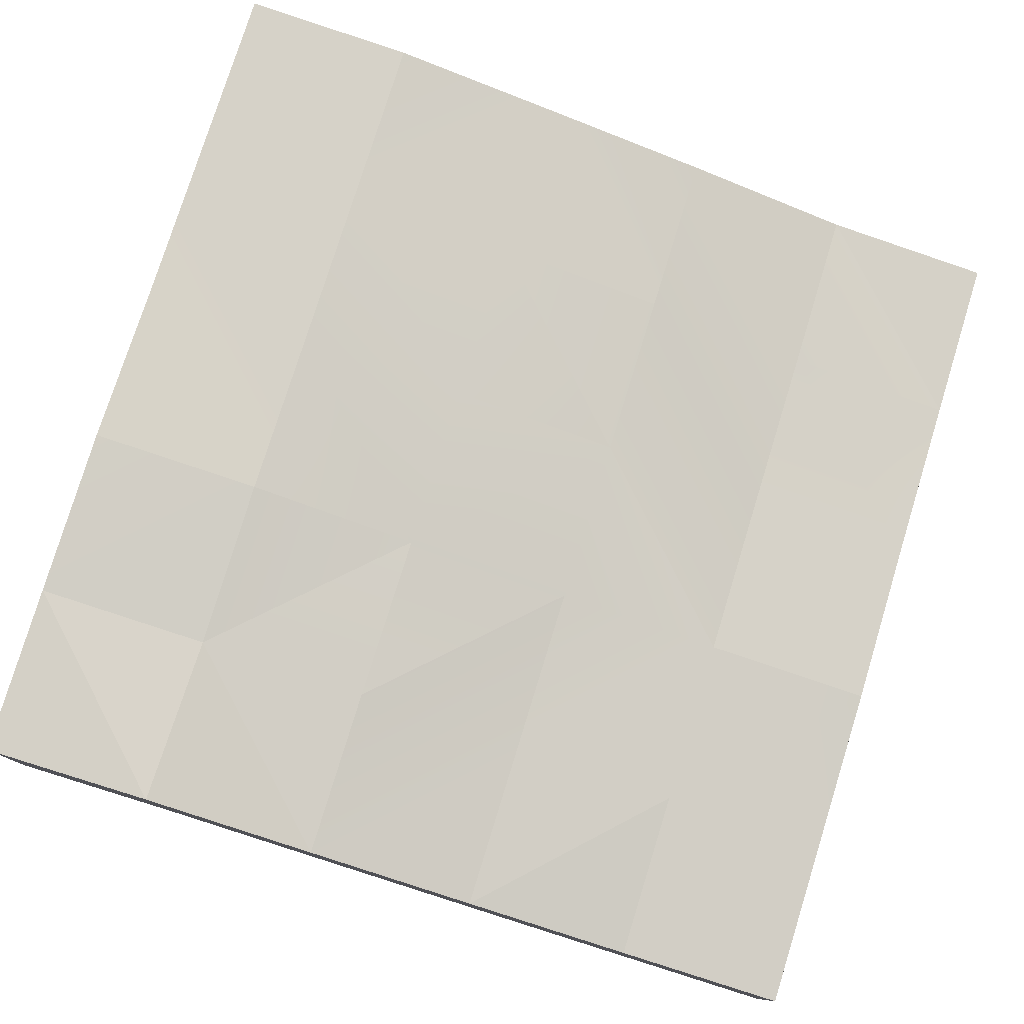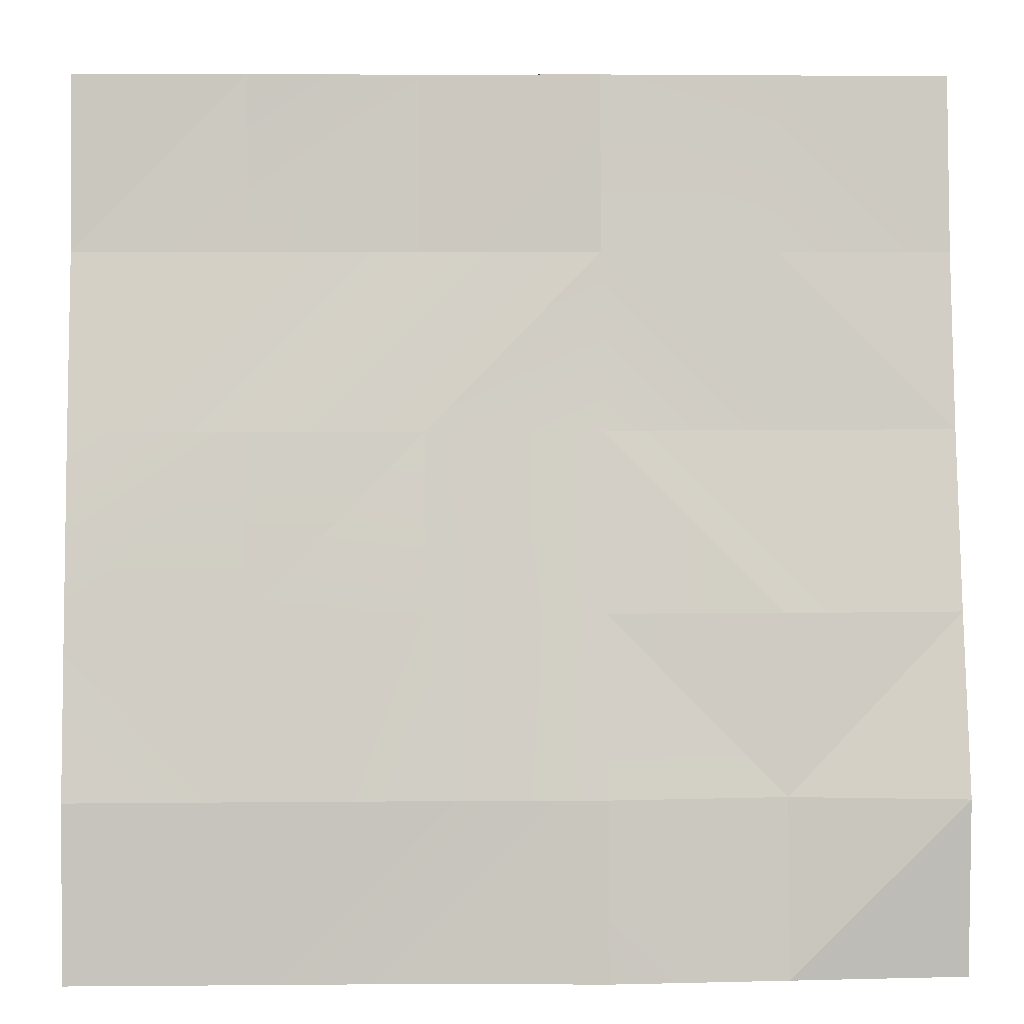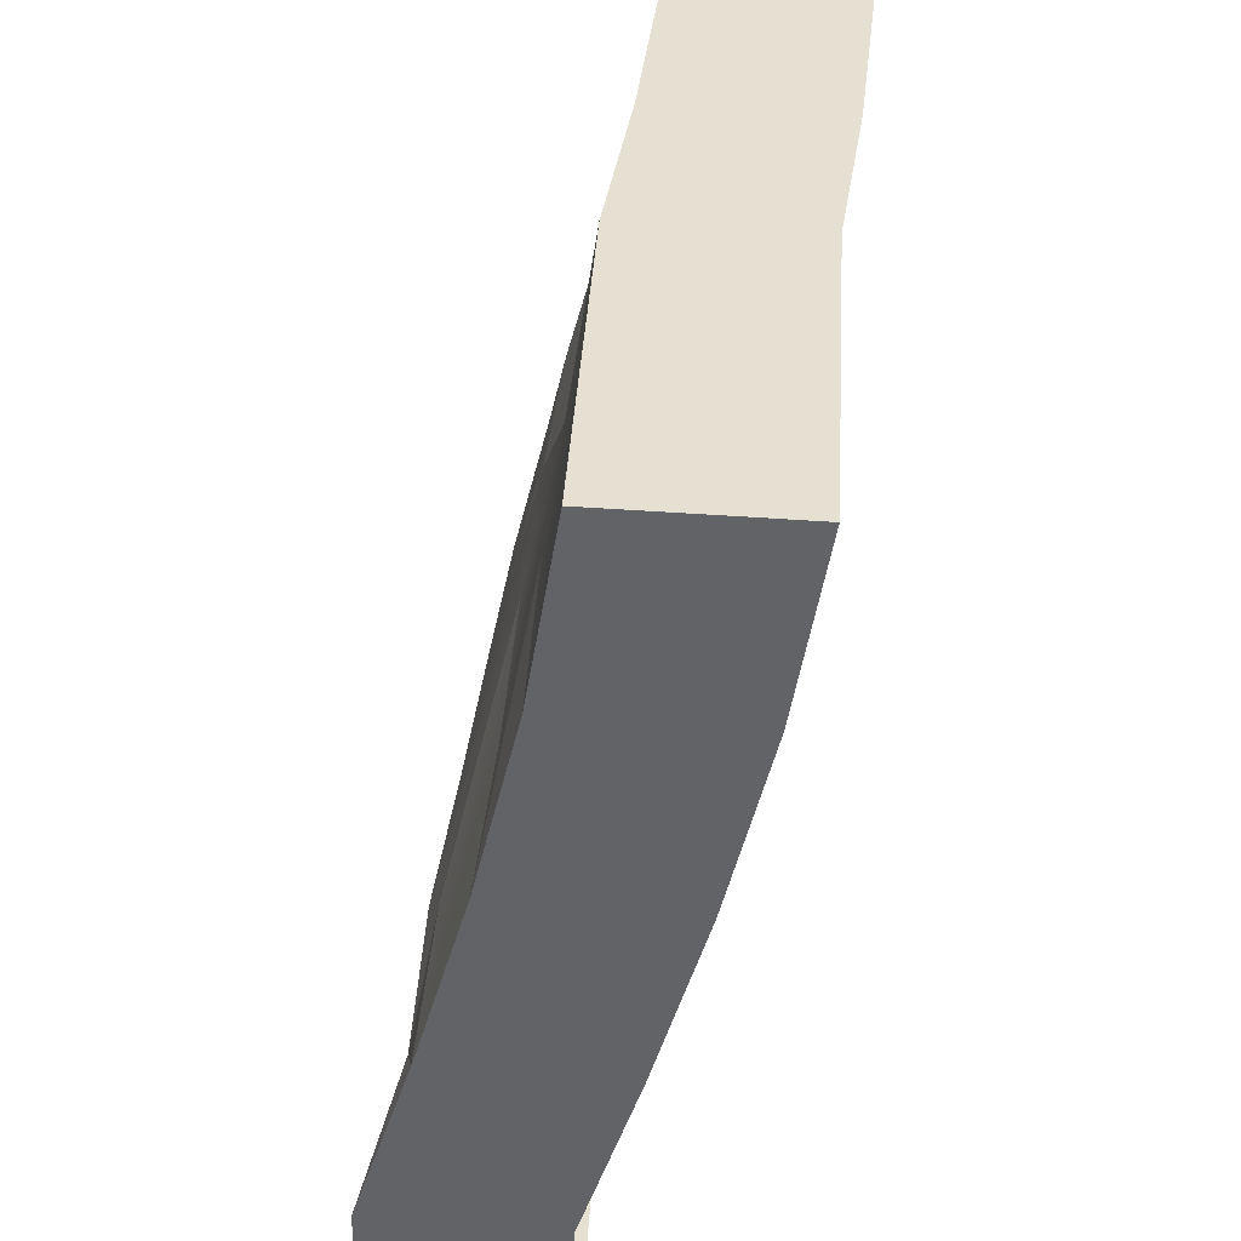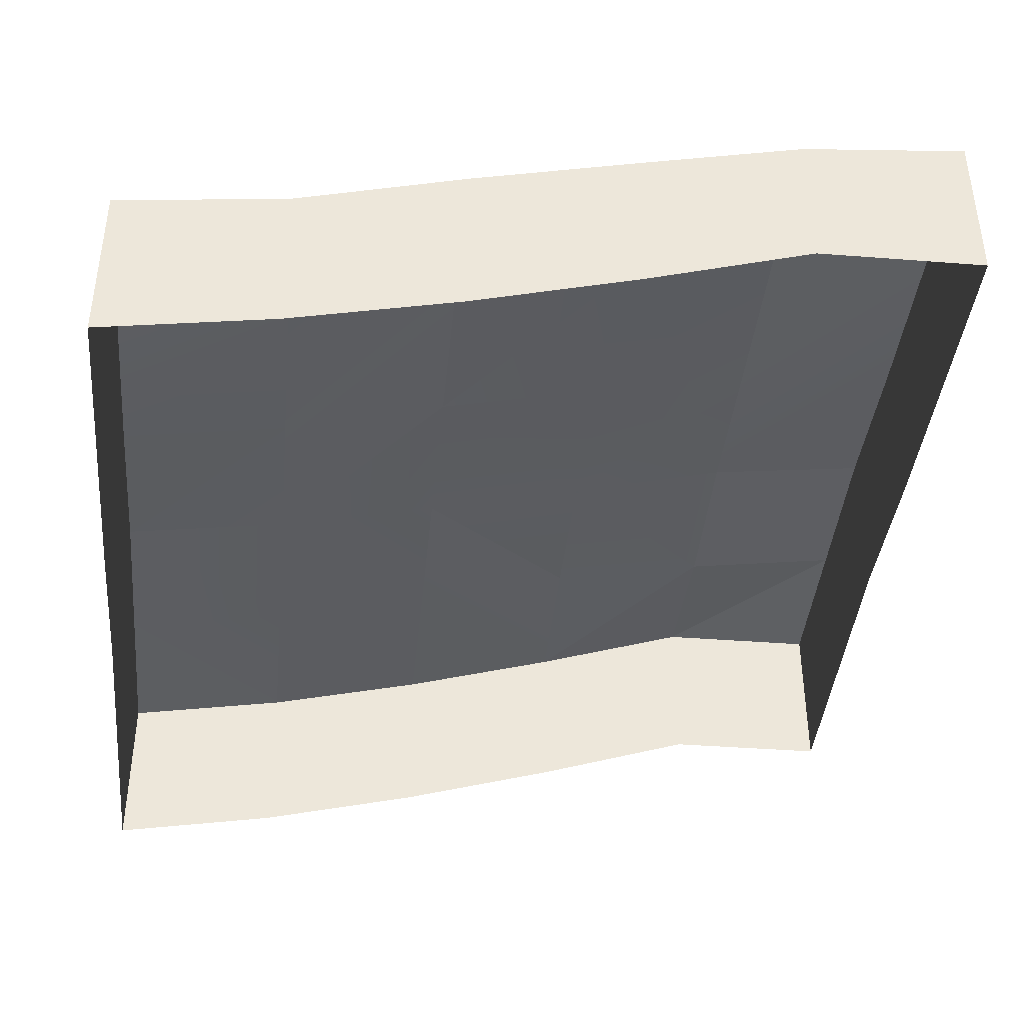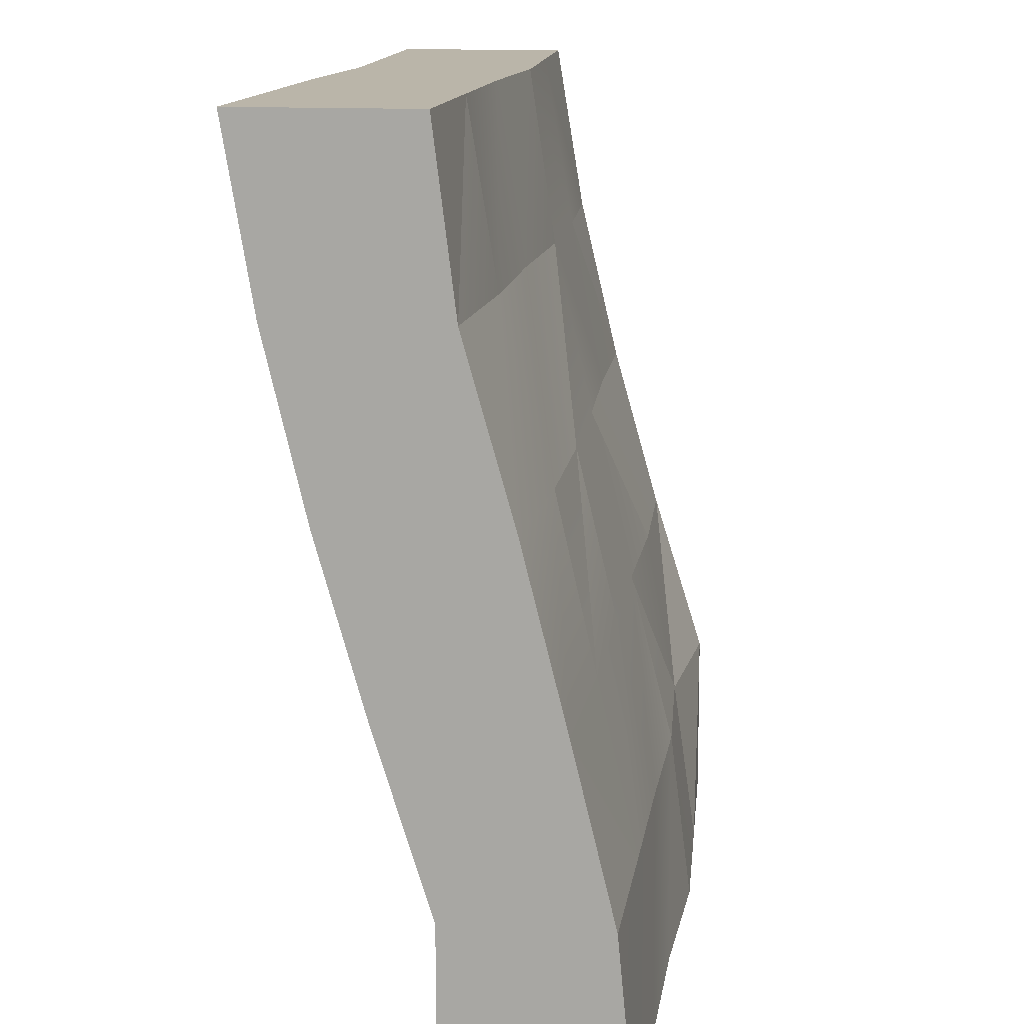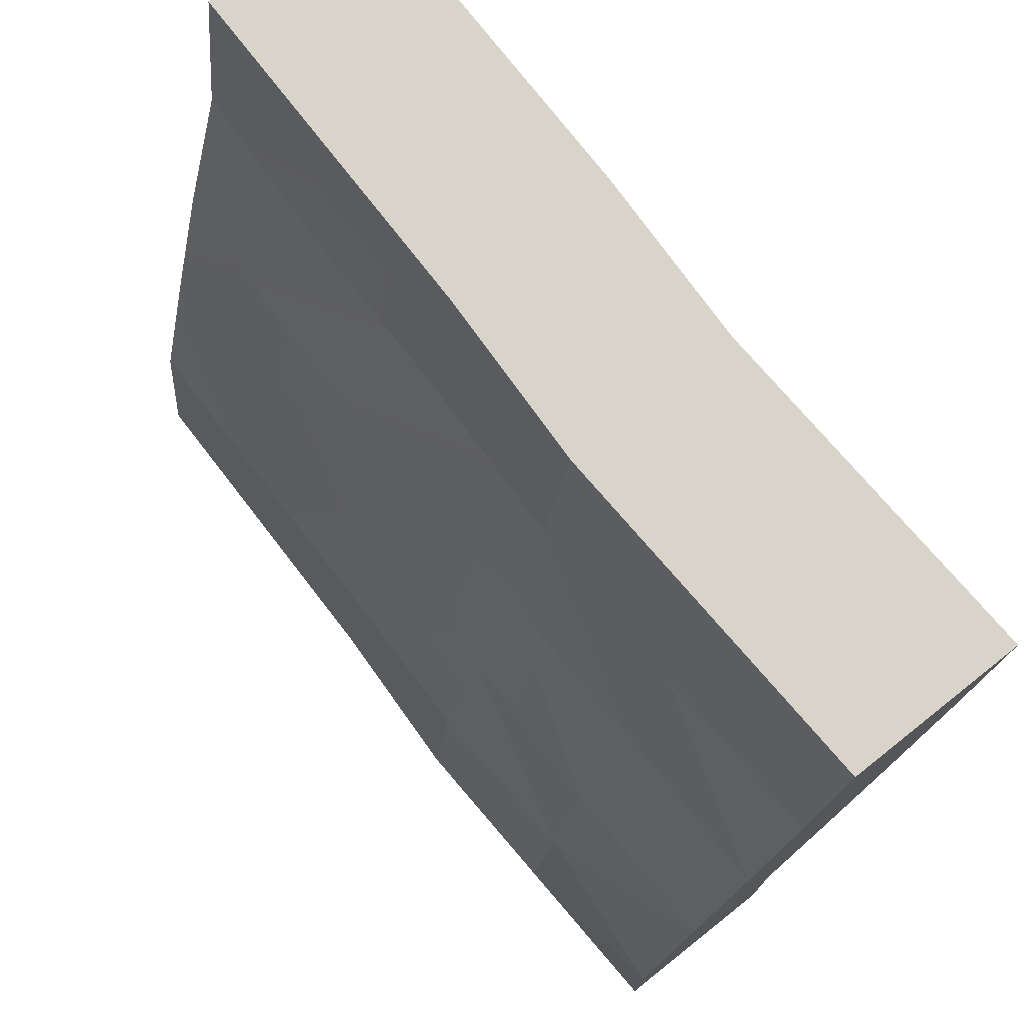
<metadata>
{"format":"obj","ext":"obj","renderer":"f3d","projection":"perspective","resolution":1024,"background":"white","views":[{"elev":78.2,"azim":-72.8,"up":"+Y"},{"elev":6.1,"azim":177.9,"up":"+Z"},{"elev":38.4,"azim":-84.3,"up":"+Z"},{"elev":-40.2,"azim":84.3,"up":"+Y"},{"elev":13.7,"azim":97.8,"up":"+Z"},{"elev":75.0,"azim":-128.4,"up":"+Z"}]}
</metadata>
<code>
g terrain-world-slope2
v 15 0.7566 8.99
v 15 4.768e-06 15
v 9.01 0.07541 15
v 9.01 1.062 9
v 3.01 0.1494 15
v 3.01 1.105 9
v -2.99 0.4501 15
v -2.99 1.337 9
v 15 0.7566 8.99
v 9.01 0.07541 15
v -8.99 1.271 9
v -14.99 0.9918 9
v -14.99 2.406 3
v -14.99 5.973 -9
v -15 6 -15
v -8.99 6.227 -15
v -8.99 5.377 -9
v -14.99 4.098 -3
v -14.99 5.973 -9
v -2.99 4.151 -3
v -8.99 5.377 -9
v -2.99 5.689 -9
v 3.01 5.566 -9
v -2.99 5.689 -9
v 3.01 4.227 -3
v 9.01 5.507 -9
v 3.01 2.797 3
v 9.01 4.15 -3
v 9.01 2.782 3
v 3.01 2.797 3
v -2.99 2.671 3
v -8.99 4.257 -3
v -2.99 1.337 9
v -8.99 2.449 3
v 15 3.969 -3.01
v 15 5.427 -9.01
v 9.01 2.782 3
v 15 2.457 2.99
v -8.99 1.271 9
v -14.99 2.406 3
v -2.99 0.4501 15
v -8.99 0.2269 15
v -14.99 0.9918 9
v -14.99 -1.431e-06 15
v 15 0.7566 8.99
v 9.01 1.062 9
v 9.01 2.782 3
v 3.01 1.105 9
v -2.99 1.337 9
v -14.99 5.973 -9
v -8.99 6.227 -15
v -8.99 5.377 -9
v -8.99 5.377 -9
v -8.99 4.257 -3
v -14.99 4.098 -3
v -2.99 4.151 -3
v -2.99 5.689 -9
v -2.99 6.45 -15
v 3.01 6.149 -15
v 3.01 5.566 -9
v 9.01 6.075 -15
v 9.01 5.507 -9
v 15 6 -15
v 15 5.427 -9.01
v -2.99 5.689 -9
v -8.99 5.377 -9
v -8.99 6.227 -15
v -2.99 6.45 -15
v -8.99 2.449 3
v -14.99 2.406 3
v -14.99 4.098 -3
v -8.99 4.257 -3
v -2.99 2.671 3
v 15 6 -15
v 15 4 -15
v 15 3.973 -9
v 15 5.427 -9.01
v 15 2.098 -3
v 15 3.969 -3.01
v 15 0.406 3
v 15 2.457 2.99
v 15 -1.008 9
v 15 0.7566 8.99
v 15 -2 15
v 15 4.768e-06 15
v 3.01 0.1494 15
v -2.99 -1.55 15
v -2.99 0.4501 15
v 3.01 -1.851 15
v 9.01 0.07541 15
v 9.01 -1.925 15
v 15 4.768e-06 15
v 15 -2 15
v 9.01 6.075 -15
v 15 4 -15
v 15 6 -15
v 9.01 4.075 -15
v 3.01 6.149 -15
v 3.01 4.149 -15
v -2.99 6.45 -15
v -2.99 4.45 -15
v -8.99 0.2269 15
v -14.99 -2 15
v -14.99 -1.431e-06 15
v -8.99 -1.773 15
v -2.99 0.4501 15
v -2.99 -1.55 15
v -8.99 6.227 -15
v -2.99 4.45 -15
v -2.99 6.45 -15
v -8.99 4.227 -15
v -15 6 -15
v -15 4 -15
v -14.99 5.973 -9
v -15 4 -15
v -15 6 -15
v -14.99 3.973 -9
v -14.99 4.098 -3
v -14.99 2.098 -3
v -14.99 2.406 3
v -14.99 0.406 3
v -14.99 0.9918 9
v -14.99 -1.008 9
v -14.99 -1.431e-06 15
v -14.99 -2 15
v -15 4 -15
v -15 8.583e-06 -15
v -8.99 0.2269 -15
v -8.99 4.227 -15
v -2.99 0.4501 -15
v -2.99 4.45 -15
v 3.01 0.1494 -15
v 3.01 4.149 -15
v 9.01 0.07542 -15
v 9.01 4.075 -15
v 15 8.583e-06 -15
v 15 4 -15
v -8.99 -1.773 15
v -14.99 -6 15
v -14.99 -2 15
v -8.99 -5.773 15
v -2.99 -1.55 15
v -2.99 -5.55 15
v 3.01 -1.851 15
v 3.01 -5.851 15
v 9.01 -1.925 15
v 9.01 -5.925 15
v 15 -2 15
v 15 -6 15
v 15 4 -15
v 15 8.583e-06 -15
v 15 -0.02703 -9
v 15 3.973 -9
v 15 -1.902 -3
v 15 2.098 -3
v 15 -3.594 3
v 15 0.406 3
v 15 -5.008 9
v 15 -1.008 9
v 15 -6 15
v 15 -2 15
v -14.99 3.973 -9
v -15 8.583e-06 -15
v -15 4 -15
v -14.99 -0.02703 -9
v -14.99 2.098 -3
v -14.99 -1.902 -3
v -14.99 0.406 3
v -14.99 -3.594 3
v -14.99 -1.008 9
v -14.99 -5.008 9
v -14.99 -2 15
v -14.99 -6 15
f 2 1 3
f 3 4 5
f 5 4 6
f 5 6 7
f 7 6 8
f 10 9 4
f 12 11 13
f 15 14 16
f 18 17 19
f 21 20 22
f 20 23 24
f 25 23 20
f 25 26 23
f 20 27 25
f 28 26 25
f 29 28 27
f 30 28 25
f 31 27 20
f 32 31 20
f 33 27 31
f 34 33 31
f 28 35 26
f 26 35 36
f 37 35 28
f 38 35 37
f 39 33 34
f 40 39 34
f 39 41 33
f 42 41 39
f 43 42 39
f 44 42 43
f 45 38 46
f 46 38 47
f 46 47 48
f 48 47 30
f 48 30 49
f 51 50 52
f 54 53 55
f 54 56 53
f 58 57 59
f 59 57 60
f 59 60 61
f 61 60 62
f 61 62 63
f 63 62 64
f 66 65 67
f 67 65 68
f 70 69 71
f 71 69 72
f 69 73 72
f 75 74 76
f 76 74 77
f 76 77 78
f 78 77 79
f 78 79 80
f 80 79 81
f 80 81 82
f 82 81 83
f 82 83 84
f 84 83 85
f 87 86 88
f 89 86 87
f 89 90 86
f 91 90 89
f 91 92 90
f 93 92 91
f 95 94 96
f 97 94 95
f 97 98 94
f 99 98 97
f 99 100 98
f 101 100 99
f 103 102 104
f 105 102 103
f 105 106 102
f 107 106 105
f 109 108 110
f 111 108 109
f 111 112 108
f 113 112 111
f 115 114 116
f 117 114 115
f 117 118 114
f 119 118 117
f 119 120 118
f 121 120 119
f 121 122 120
f 123 122 121
f 123 124 122
f 125 124 123
f 127 126 128
f 128 126 129
f 128 129 130
f 130 129 131
f 130 131 132
f 132 131 133
f 132 133 134
f 134 133 135
f 134 135 136
f 136 135 137
f 139 138 140
f 141 138 139
f 141 142 138
f 143 142 141
f 143 144 142
f 145 144 143
f 145 146 144
f 147 146 145
f 147 148 146
f 149 148 147
f 151 150 152
f 152 150 153
f 152 153 154
f 154 153 155
f 154 155 156
f 156 155 157
f 156 157 158
f 158 157 159
f 158 159 160
f 160 159 161
f 163 162 164
f 165 162 163
f 165 166 162
f 167 166 165
f 167 168 166
f 169 168 167
f 169 170 168
f 171 170 169
f 171 172 170
f 173 172 171

</code>
